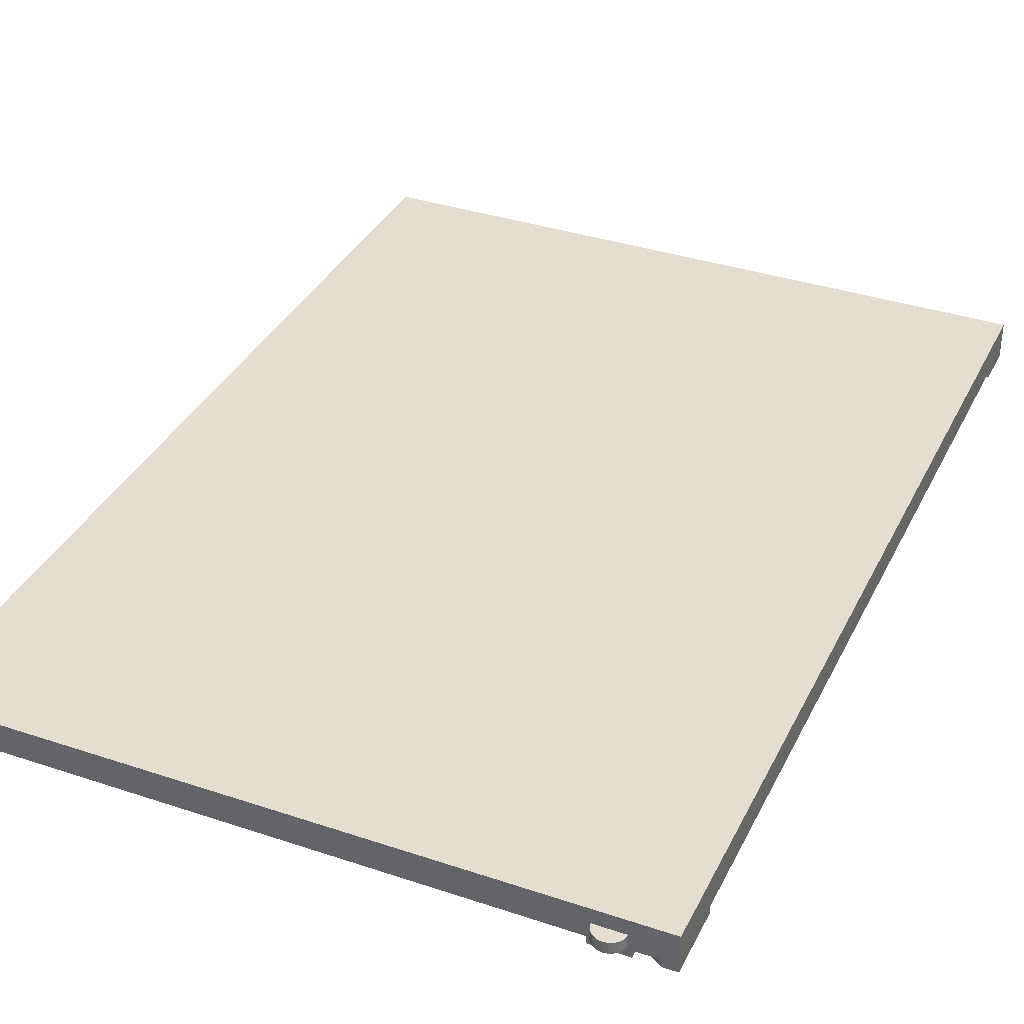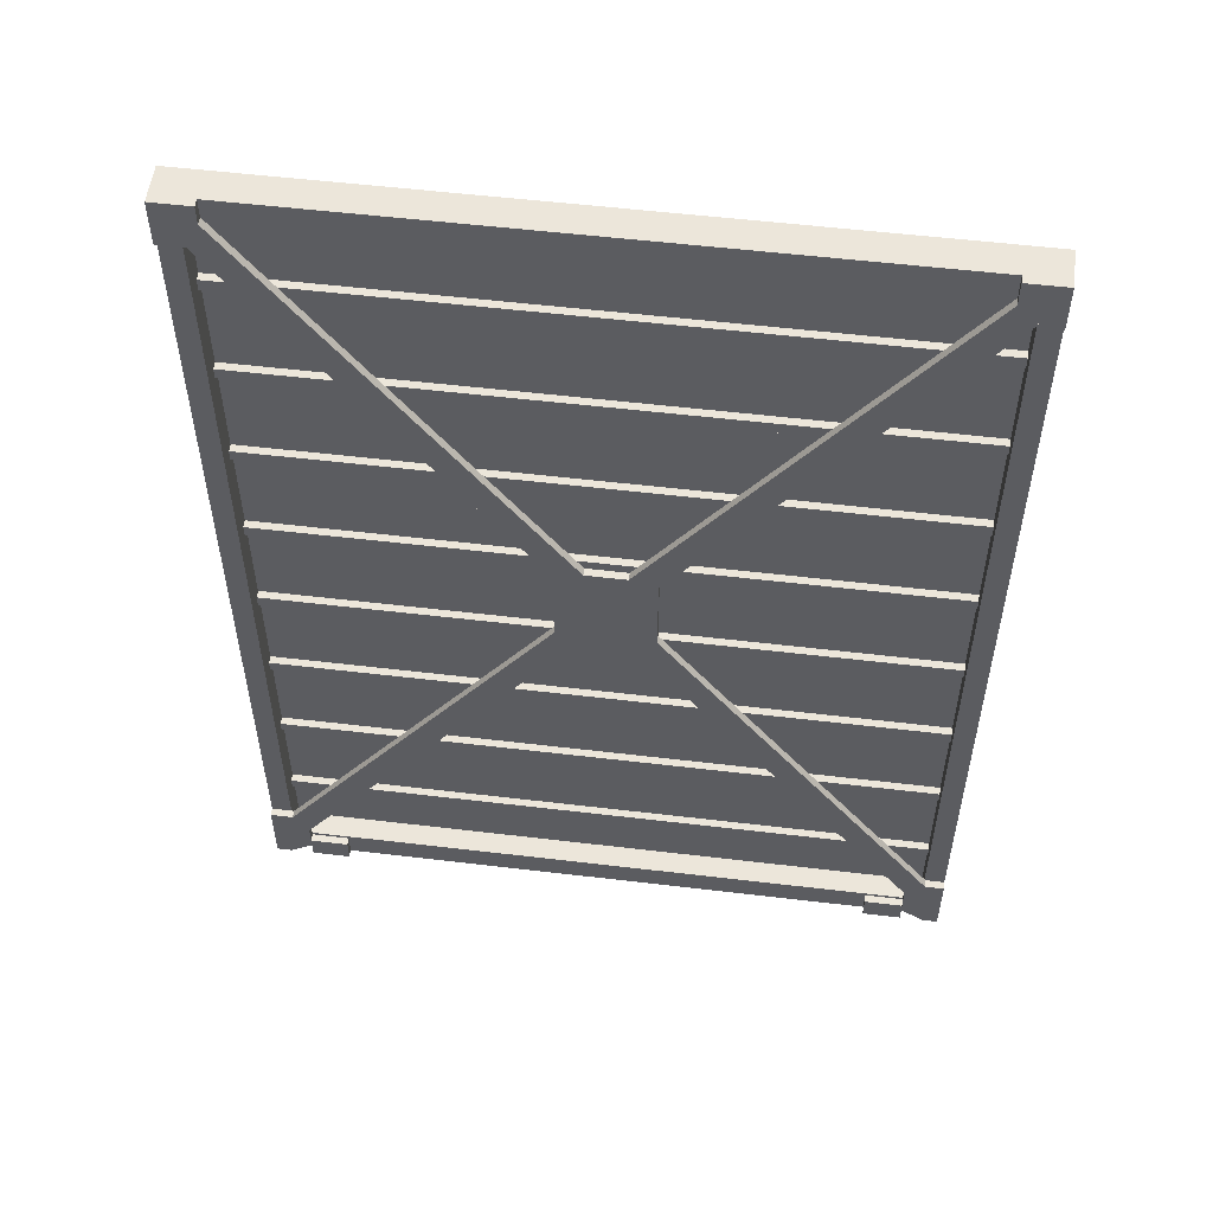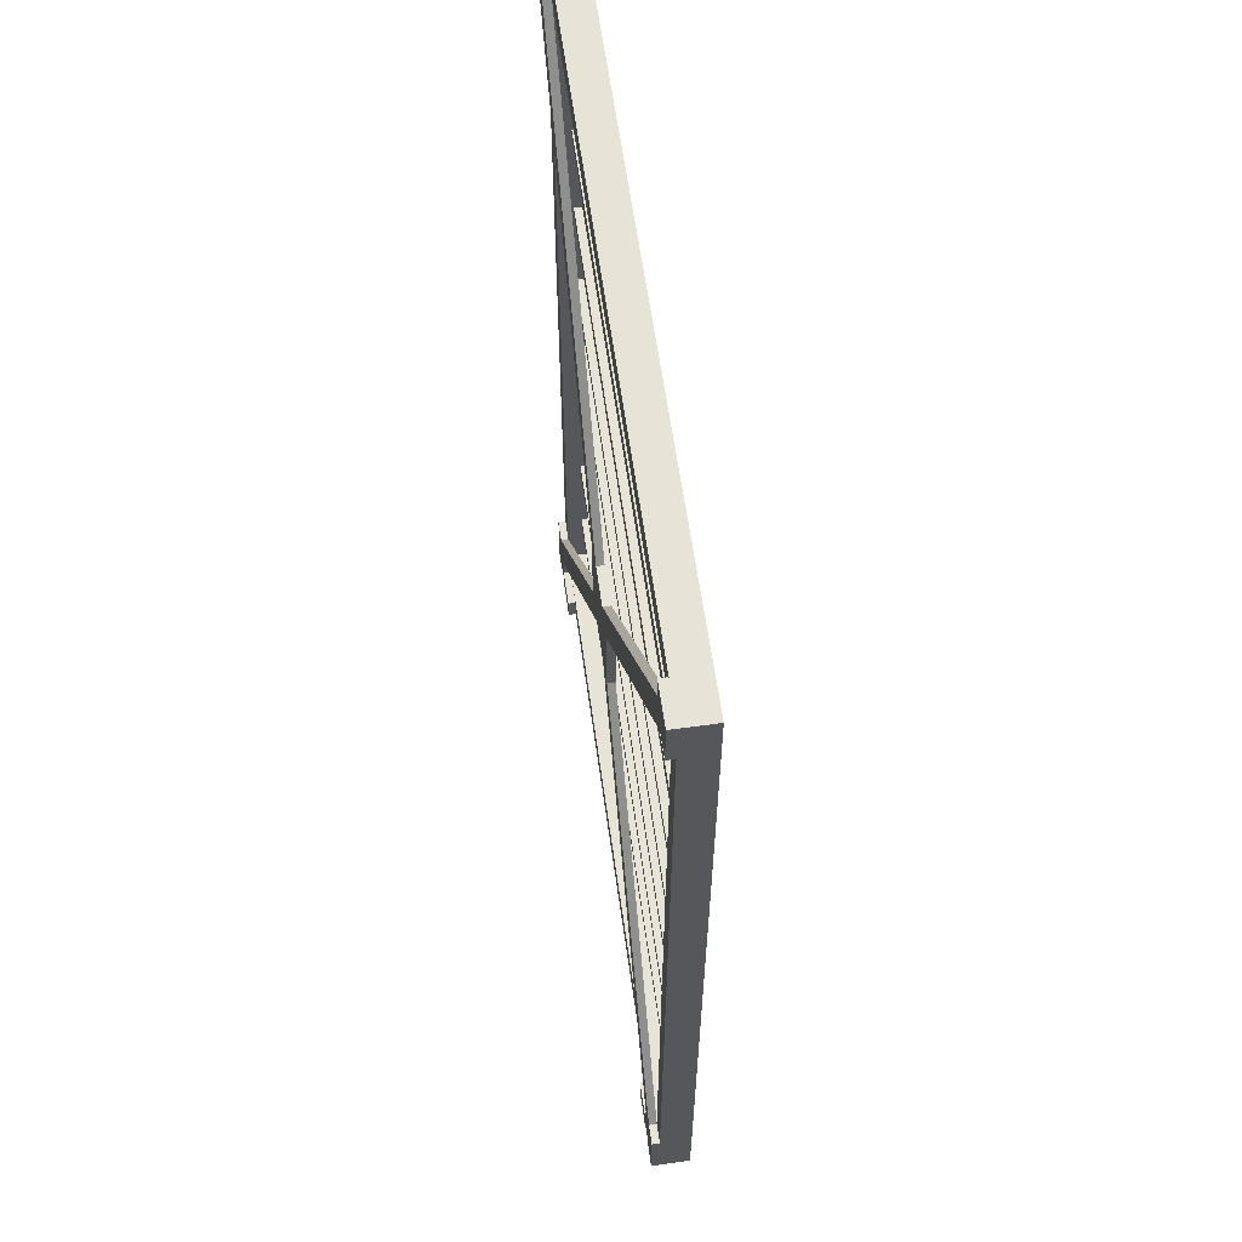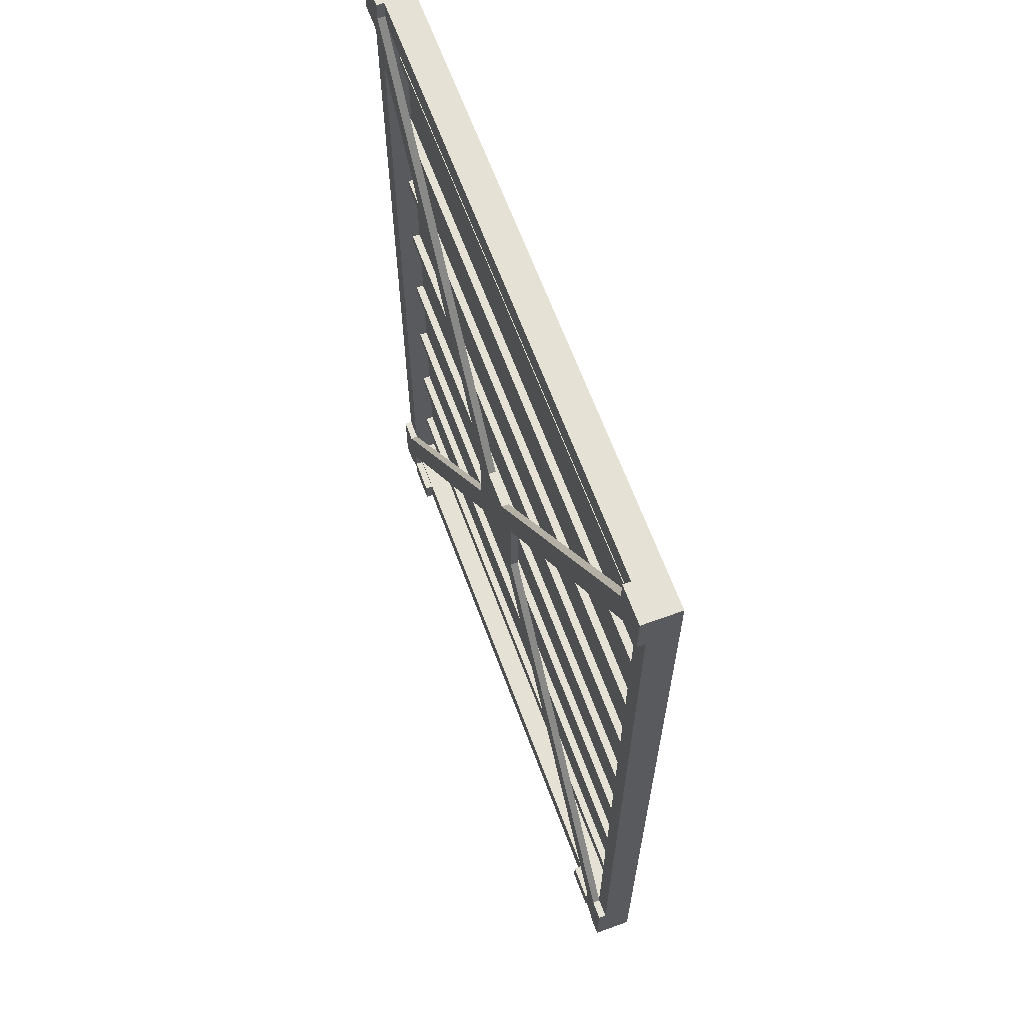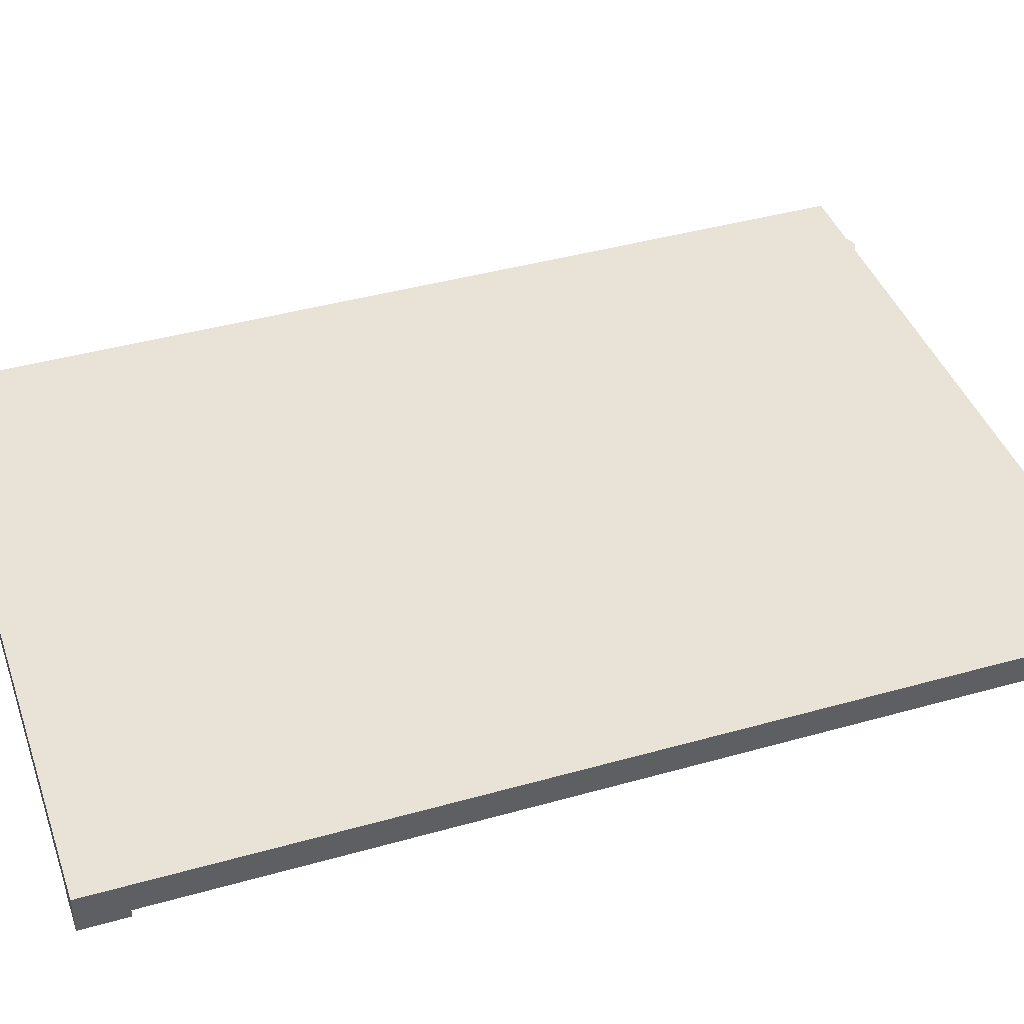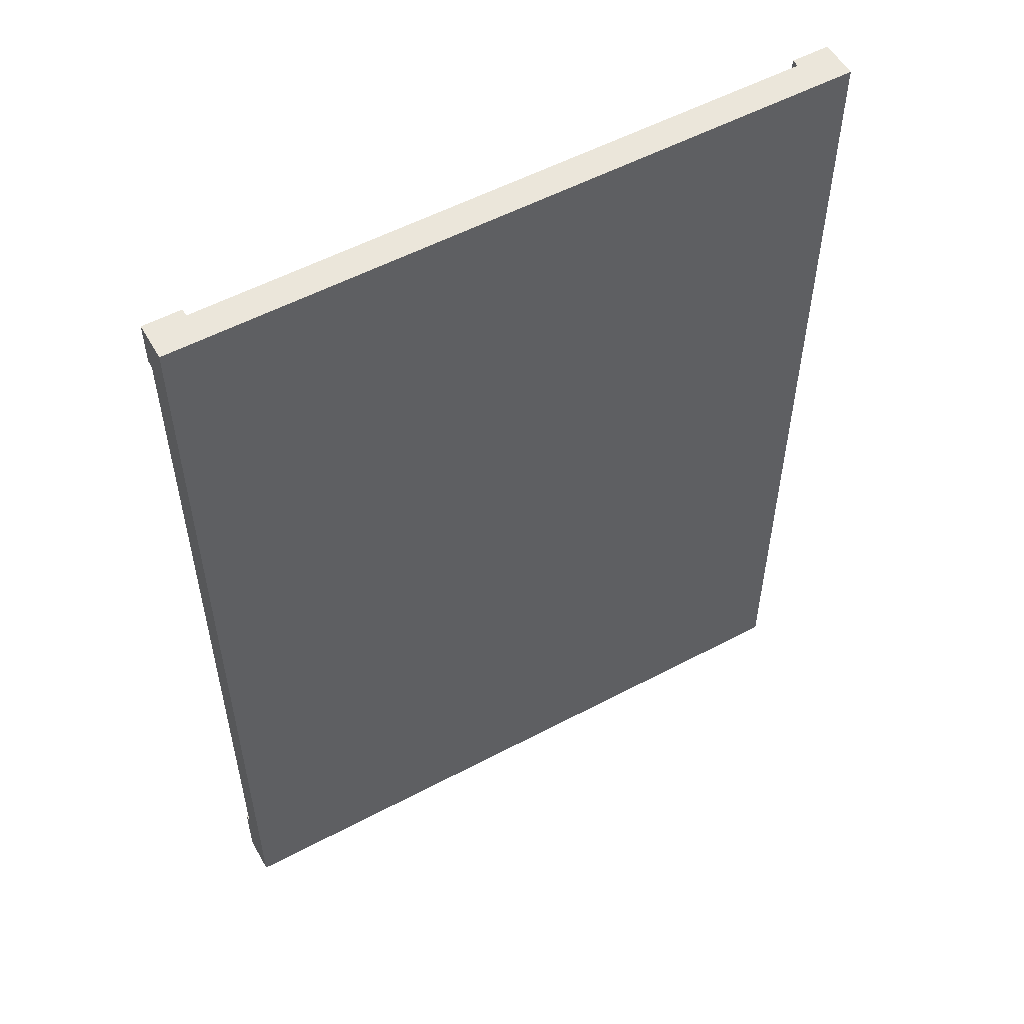
<metadata>
{"format":"obj","ext":"obj","renderer":"f3d","projection":"perspective","resolution":1024,"background":"white","views":[{"elev":35.8,"azim":23.7,"up":"+Z"},{"elev":54.5,"azim":-172.8,"up":"+Y"},{"elev":61.5,"azim":-98.0,"up":"+Y"},{"elev":64.6,"azim":-110.2,"up":"+Y"},{"elev":41.6,"azim":-108.8,"up":"+Z"},{"elev":54.9,"azim":-29.2,"up":"+Y"}]}
</metadata>
<code>
v 2116 -446.4 3804
v 2116 -1926 3804
v 3183 -1926 3804
v 3183 -446.4 3804
v 3152 -489.9 3792
v 3152 -1882 3792
v 2147 -1882 3792
v 2147 -489.9 3792
v 2204 -1938 3763
v 2205 -1948 3763
v 2211 -1947 3763
v 2215 -1946 3763
v 2220 -1943 3763
v 2223 -1940 3763
v 2225 -1936 3763
v 2228 -1931 3763
v 2229 -1924 3763
v 2181 -1924 3763
v 2181 -1927 3763
v 2182 -1933 3763
v 2185 -1938 3763
v 2190 -1943 3763
v 2193 -1945 3763
v 2199 -1947 3763
v 2205 -1948 3780
v 2211 -1947 3780
v 2215 -1946 3780
v 2220 -1943 3780
v 2223 -1940 3780
v 2225 -1936 3780
v 2228 -1931 3780
v 2229 -1924 3780
v 2181 -1924 3780
v 2181 -1927 3780
v 2182 -1933 3780
v 2185 -1938 3780
v 2190 -1943 3780
v 2193 -1945 3780
v 2199 -1947 3780
v 2204 -1938 3780
v 3094 -1938 3780
v 3095 -1948 3780
v 3089 -1947 3780
v 3083 -1945 3780
v 3080 -1943 3780
v 3075 -1938 3780
v 3072 -1933 3780
v 3071 -1927 3780
v 3071 -1924 3780
v 3119 -1924 3780
v 3118 -1931 3780
v 3115 -1936 3780
v 3113 -1940 3780
v 3110 -1943 3780
v 3105 -1946 3780
v 3101 -1947 3780
v 3095 -1948 3763
v 3089 -1947 3763
v 3083 -1945 3763
v 3080 -1943 3763
v 3075 -1938 3763
v 3072 -1933 3763
v 3071 -1927 3763
v 3071 -1924 3763
v 3119 -1924 3763
v 3118 -1931 3763
v 3115 -1936 3763
v 3113 -1940 3763
v 3110 -1943 3763
v 3105 -1946 3763
v 3101 -1947 3763
v 3094 -1938 3763
v 2116 -446.4 3804
v 2116 -1926 3804
v 3183 -1926 3804
v 3183 -446.4 3804
v 2147 -489.9 3792
v 2147 -1882 3792
v 3152 -1882 3792
v 3152 -489.9 3792
v 2147 -489.9 3757
v 2147 -1882 3757
v 3152 -1882 3757
v 3152 -489.9 3757
v 2116 -446.4 3757
v 2116 -1926 3757
v 3183 -1926 3757
v 3183 -446.4 3757
v 2147 -611.4 3792
v 2147 -611.4 3780
v 2147 -629.1 3780
v 2147 -629.1 3792
v 3152 -611.4 3792
v 3152 -611.4 3780
v 3152 -629.1 3780
v 3152 -629.1 3792
v 2147 -776.4 3792
v 2147 -776.4 3780
v 2147 -794.1 3780
v 2147 -794.1 3792
v 3152 -776.4 3792
v 3152 -776.4 3780
v 3152 -794.1 3780
v 3152 -794.1 3792
v 2147 -941.5 3792
v 2147 -941.5 3780
v 2147 -959.2 3780
v 2147 -959.2 3792
v 3152 -941.5 3792
v 3152 -941.5 3780
v 3152 -959.2 3780
v 3152 -959.2 3792
v 2147 -1107 3792
v 2147 -1107 3780
v 2147 -1124 3780
v 2147 -1124 3792
v 3152 -1107 3792
v 3152 -1107 3780
v 3152 -1124 3780
v 3152 -1124 3792
v 2147 -1272 3792
v 2147 -1272 3780
v 2147 -1289 3780
v 2147 -1289 3792
v 3152 -1272 3792
v 3152 -1272 3780
v 3152 -1289 3780
v 3152 -1289 3792
v 2147 -1437 3792
v 2147 -1437 3780
v 2147 -1454 3780
v 2147 -1454 3792
v 3152 -1437 3792
v 3152 -1437 3780
v 3152 -1454 3780
v 3152 -1454 3792
v 2147 -1602 3792
v 2147 -1602 3780
v 2147 -1619 3780
v 2147 -1619 3792
v 3152 -1602 3792
v 3152 -1602 3780
v 3152 -1619 3780
v 3152 -1619 3792
v 2147 -1767 3792
v 2147 -1767 3780
v 2147 -1784 3780
v 2147 -1784 3792
v 3152 -1767 3792
v 3152 -1767 3780
v 3152 -1784 3780
v 3152 -1784 3792
v 2175 -1888 3745
v 2175 -1926 3745
v 2234 -1926 3745
v 2234 -1888 3745
v 2175 -1888 3757
v 2234 -1888 3757
v 2234 -1926 3757
v 2175 -1926 3757
v 3065 -1888 3745
v 3065 -1926 3745
v 3124 -1926 3745
v 3124 -1888 3745
v 3065 -1888 3757
v 3124 -1888 3757
v 3124 -1926 3757
v 3065 -1926 3757
v 2718 -1089 3757
v 2575 -1089 3757
v 2575 -1089 3745
v 2718 -1089 3745
v 2718 -1242 3757
v 2718 -1242 3745
v 2575 -1242 3757
v 2575 -1242 3745
v 3124 -1820 3745
v 2169 -511.2 3745
v 2169 -511.2 3757
v 3124 -1820 3757
v 3124 -1855 3757
v 3124 -1855 3745
v 2146 -511.2 3757
v 2146 -511.2 3745
v 2169 -1820 3757
v 3124 -511.2 3757
v 3124 -511.2 3745
v 2169 -1820 3745
v 2169 -1855 3745
v 2169 -1855 3757
v 3148 -511.2 3745
v 3148 -511.2 3757
v 3148 -1820 3745
v 3148 -1820 3757
v 2169 -475.8 3745
v 2169 -475.8 3757
v 2146 -1820 3757
v 2146 -1820 3745
v 3124 -475.8 3757
v 3124 -475.8 3745
v 2116 -1820 3757
v 2116 -1820 3745
v 2116 -1926 3745
v 2139 -1926 3757
v 2139 -1926 3745
v 2175 -1902 3757
v 2175 -1902 3745
v 2175 -1820 3757
v 2175 -1820 3745
v 3183 -1820 3757
v 3183 -1820 3745
v 3183 -1926 3745
v 3160 -1926 3757
v 3160 -1926 3745
v 3124 -1902 3757
v 3124 -1902 3745
v 3124 -446.4 3757
v 3124 -446.4 3745
v 3183 -446.4 3745
v 3183 -517.1 3757
v 3183 -517.1 3745
v 3124 -517.1 3757
v 3124 -517.1 3745
v 2175 -446.4 3745
v 2116 -446.4 3745
v 2175 -446.4 3757
v 2175 -517.1 3745
v 2175 -517.1 3757
v 2116 -517.1 3745
v 2116 -517.1 3757
f 1 2 3 4
f 5 6 7 8
f 9 11 10
f 9 12 11
f 9 13 12
f 9 14 13
f 9 15 14
f 9 16 15
f 9 17 16
f 9 18 17
f 9 19 18
f 9 20 19
f 9 21 20
f 9 22 21
f 9 23 22
f 9 24 23
f 9 10 24
f 10 11 26 25
f 11 12 27 26
f 12 13 28 27
f 13 14 29 28
f 14 15 30 29
f 15 16 31 30
f 16 17 32 31
f 17 18 33 32
f 18 19 34 33
f 19 20 35 34
f 20 21 36 35
f 21 22 37 36
f 22 23 38 37
f 23 24 39 38
f 24 10 25 39
f 25 26 40
f 26 27 40
f 27 28 40
f 28 29 40
f 29 30 40
f 30 31 40
f 31 32 40
f 32 33 40
f 33 34 40
f 34 35 40
f 35 36 40
f 36 37 40
f 37 38 40
f 38 39 40
f 39 25 40
f 43 42 41
f 44 43 41
f 45 44 41
f 46 45 41
f 47 46 41
f 48 47 41
f 49 48 41
f 50 49 41
f 51 50 41
f 52 51 41
f 53 52 41
f 54 53 41
f 55 54 41
f 56 55 41
f 42 56 41
f 58 57 42 43
f 59 58 43 44
f 60 59 44 45
f 61 60 45 46
f 62 61 46 47
f 63 62 47 48
f 64 63 48 49
f 65 64 49 50
f 66 65 50 51
f 67 66 51 52
f 68 67 52 53
f 69 68 53 54
f 70 69 54 55
f 71 70 55 56
f 57 71 56 42
f 72 57 58
f 72 58 59
f 72 59 60
f 72 60 61
f 72 61 62
f 72 62 63
f 72 63 64
f 72 64 65
f 72 65 66
f 72 66 67
f 72 67 68
f 72 68 69
f 72 69 70
f 72 70 71
f 72 71 57
f 77 78 82 81
f 78 79 83 82
f 79 80 84 83
f 80 77 81 84
f 81 82 86 85
f 82 83 87 86
f 83 84 88 87
f 84 81 85 88
f 85 86 74 73
f 86 87 75 74
f 87 88 76 75
f 88 85 73 76
f 93 94 90 89
f 94 95 91 90
f 95 96 92 91
f 101 102 98 97
f 102 103 99 98
f 103 104 100 99
f 109 110 106 105
f 110 111 107 106
f 111 112 108 107
f 117 118 114 113
f 118 119 115 114
f 119 120 116 115
f 125 126 122 121
f 126 127 123 122
f 127 128 124 123
f 133 134 130 129
f 134 135 131 130
f 135 136 132 131
f 141 142 138 137
f 142 143 139 138
f 143 144 140 139
f 149 150 146 145
f 150 151 147 146
f 151 152 148 147
f 156 155 154 153
f 156 153 157 158
f 155 156 158 159
f 154 155 159 160
f 153 154 160 157
f 164 163 162 161
f 164 161 165 166
f 163 164 166 167
f 162 163 167 168
f 161 162 168 165
f 172 171 170 169
f 174 172 169 173
f 176 174 173 175
f 171 176 175 170
f 180 179 178 177
f 181 180 177 182
f 184 182 181 183
f 179 183 184 178
f 185 186 187 188
f 190 185 188 189
f 192 190 189 191
f 186 192 191 187
f 177 178 179 180
f 194 180 177 193
f 196 194 193 195
f 179 196 195 178
f 188 187 186 185
f 198 188 185 197
f 200 198 197 199
f 187 200 199 186
f 86 201 202 203
f 204 86 203 205
f 206 204 205 207
f 208 206 207 209
f 201 208 209 202
f 212 211 210 87
f 214 212 87 213
f 216 214 213 215
f 177 216 215 180
f 211 177 180 210
f 219 218 217 88
f 221 219 88 220
f 223 221 220 222
f 218 223 222 217
f 224 225 85 226
f 227 224 226 228
f 229 227 228 230
f 225 229 230 85
f 172 174 176 171
f 177 182 184 178
f 187 191 189 188
f 178 195 193 177
f 188 198 200 187
f 202 209 207 205 203
f 212 214 216 177 211
f 219 221 223 218
f 224 227 229 225

</code>
